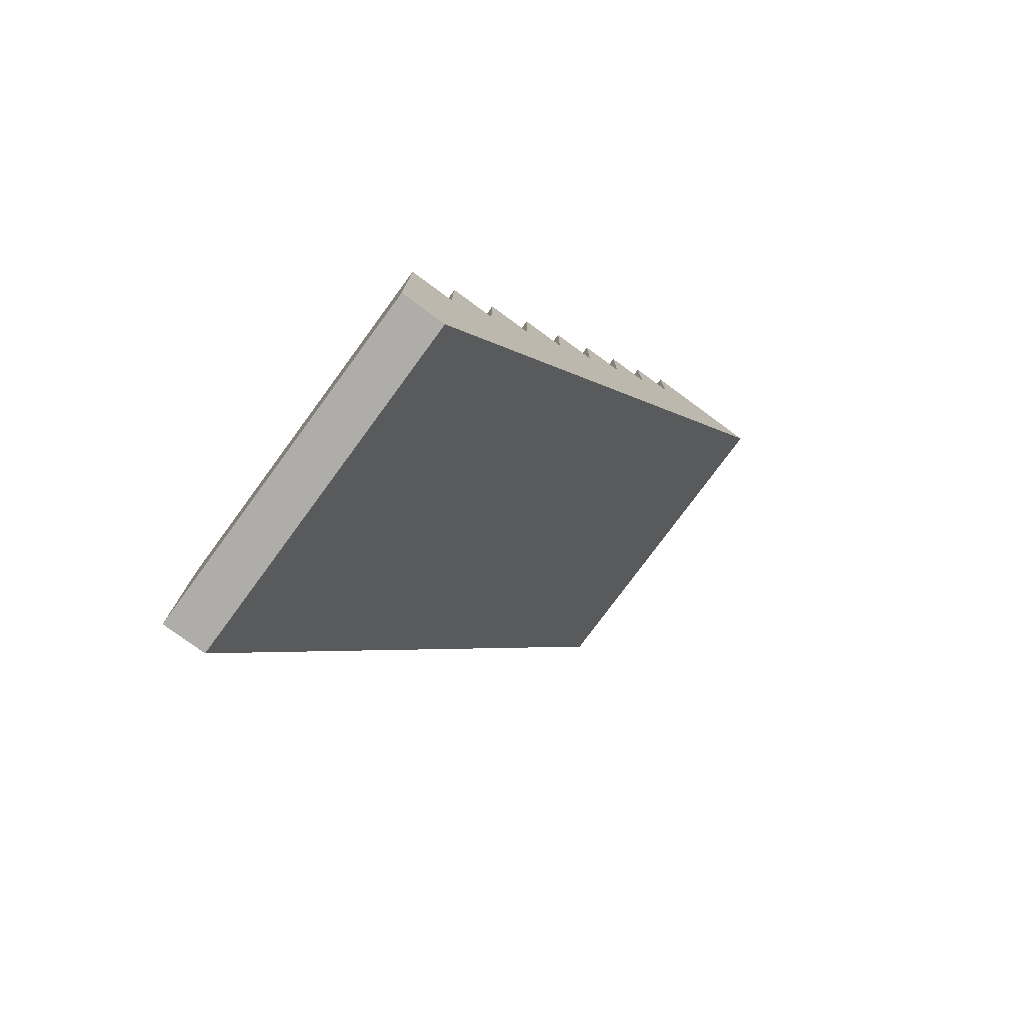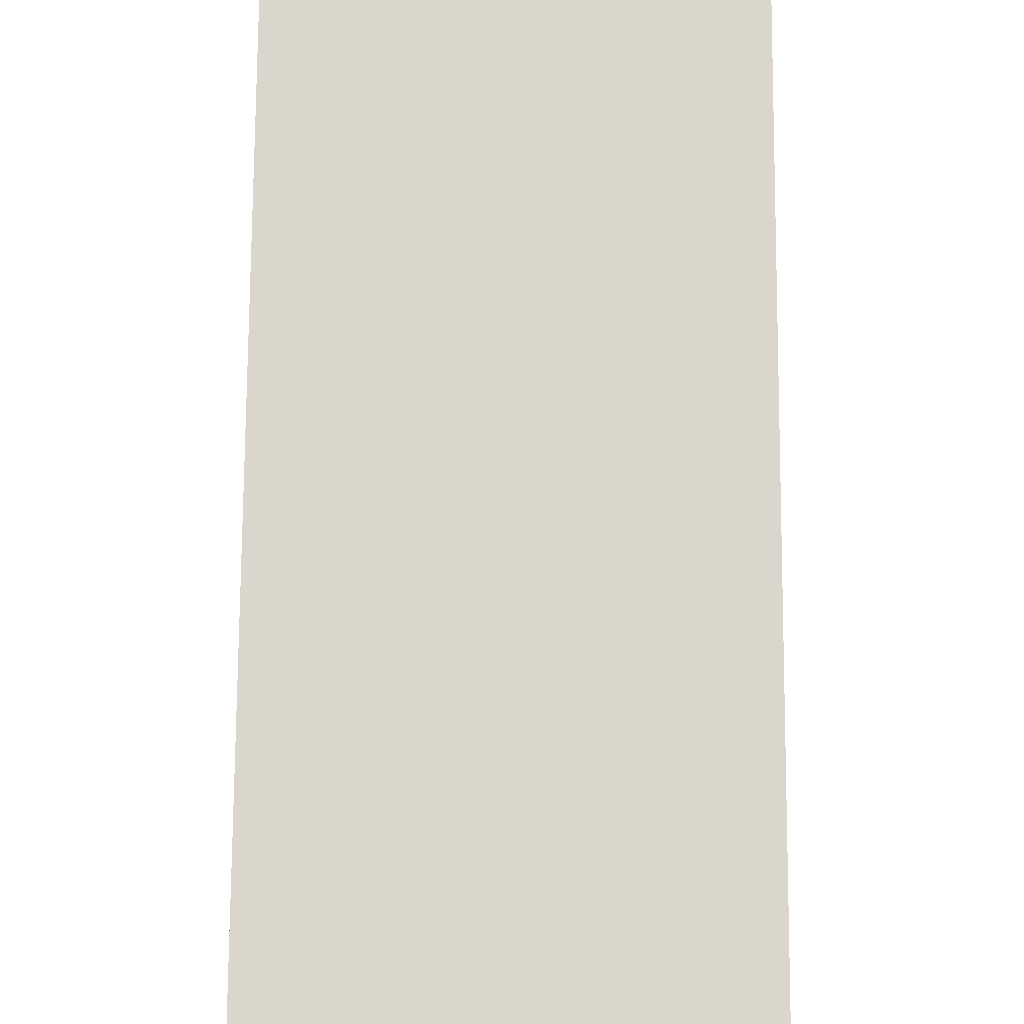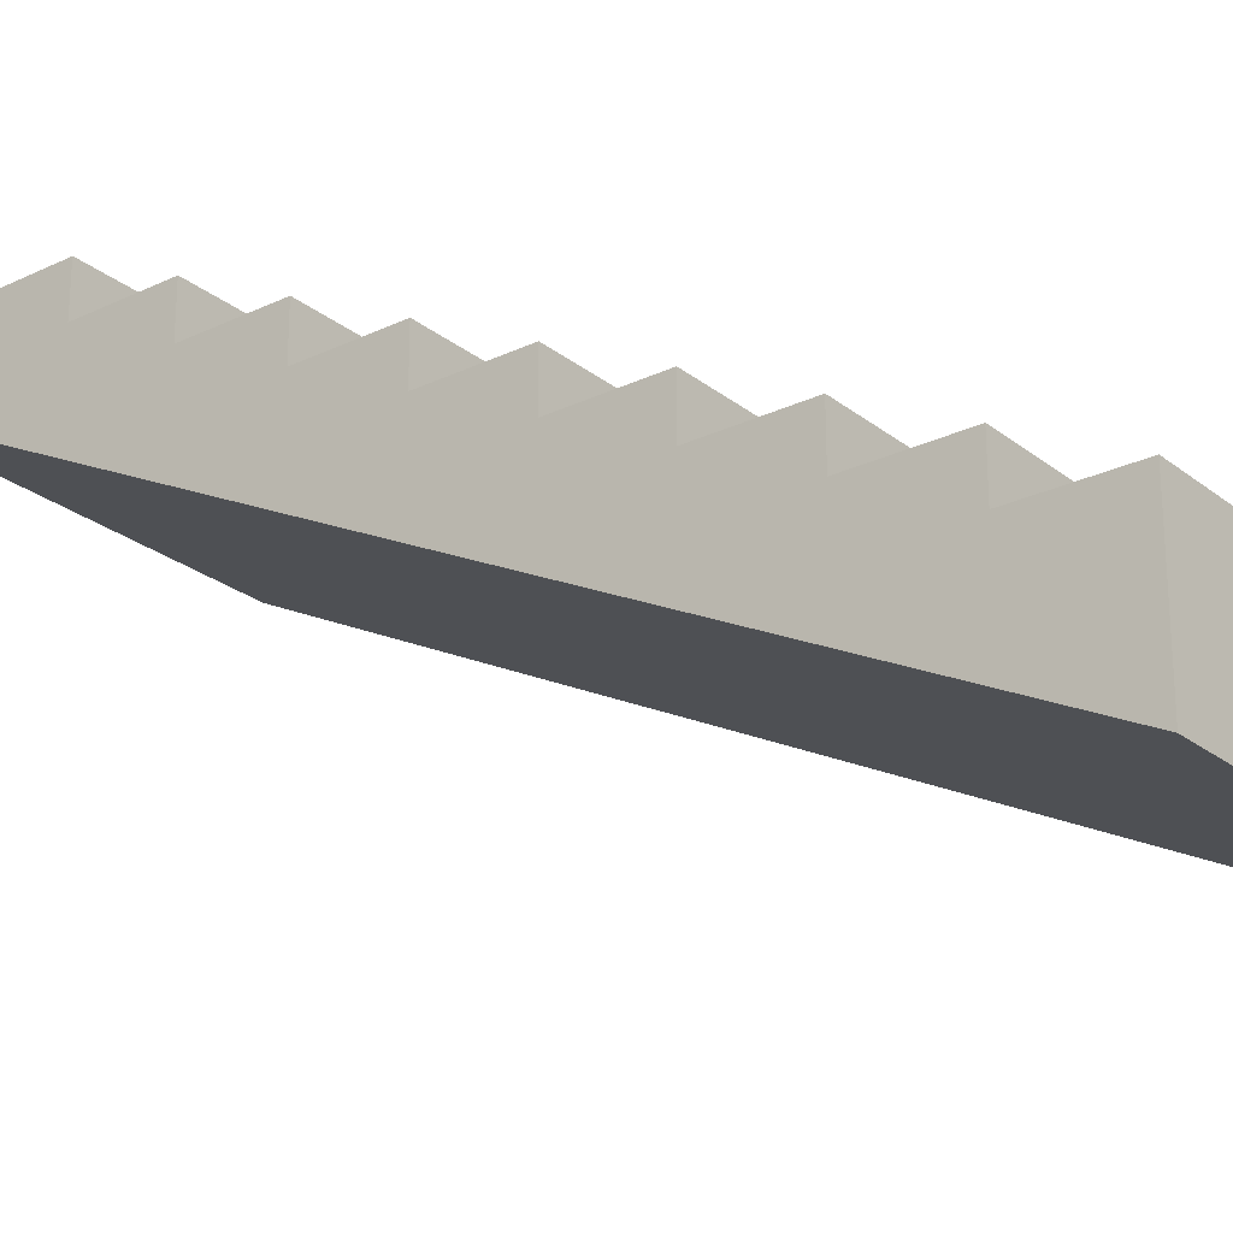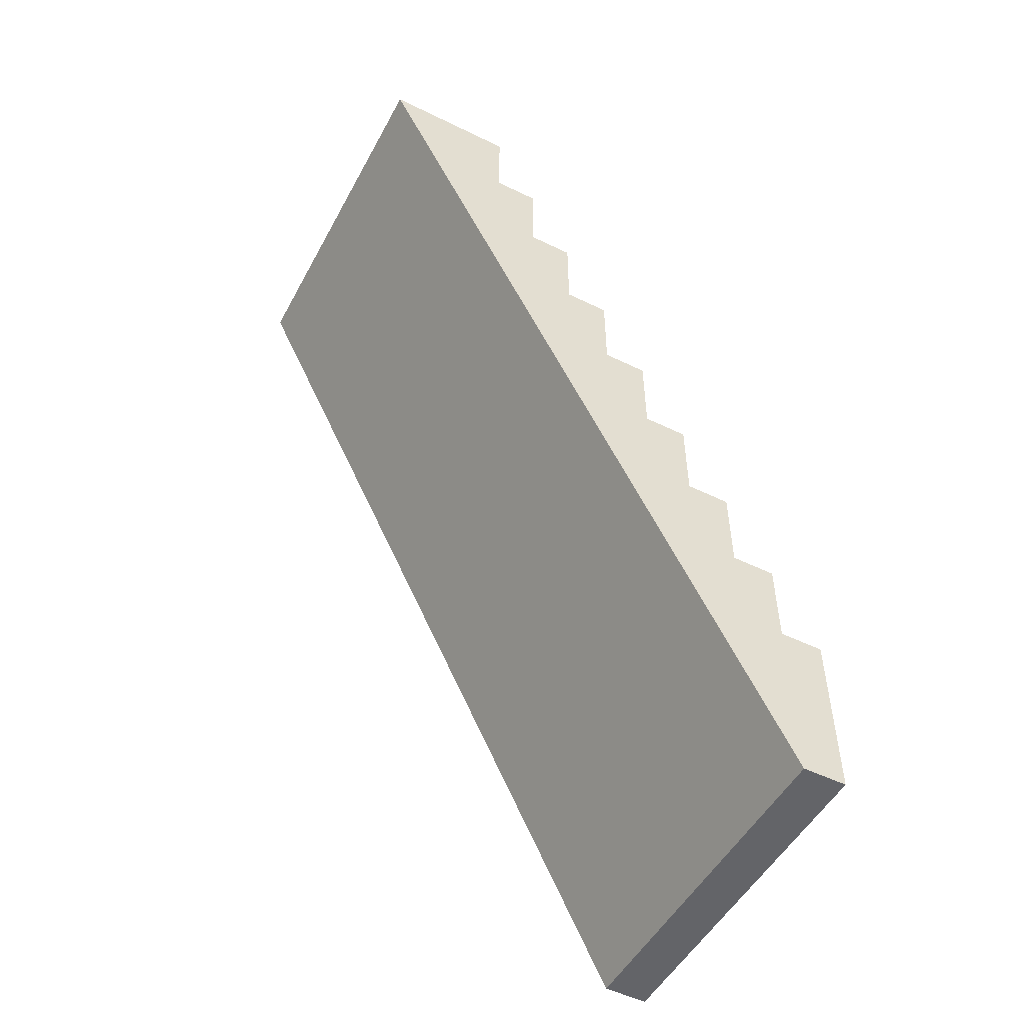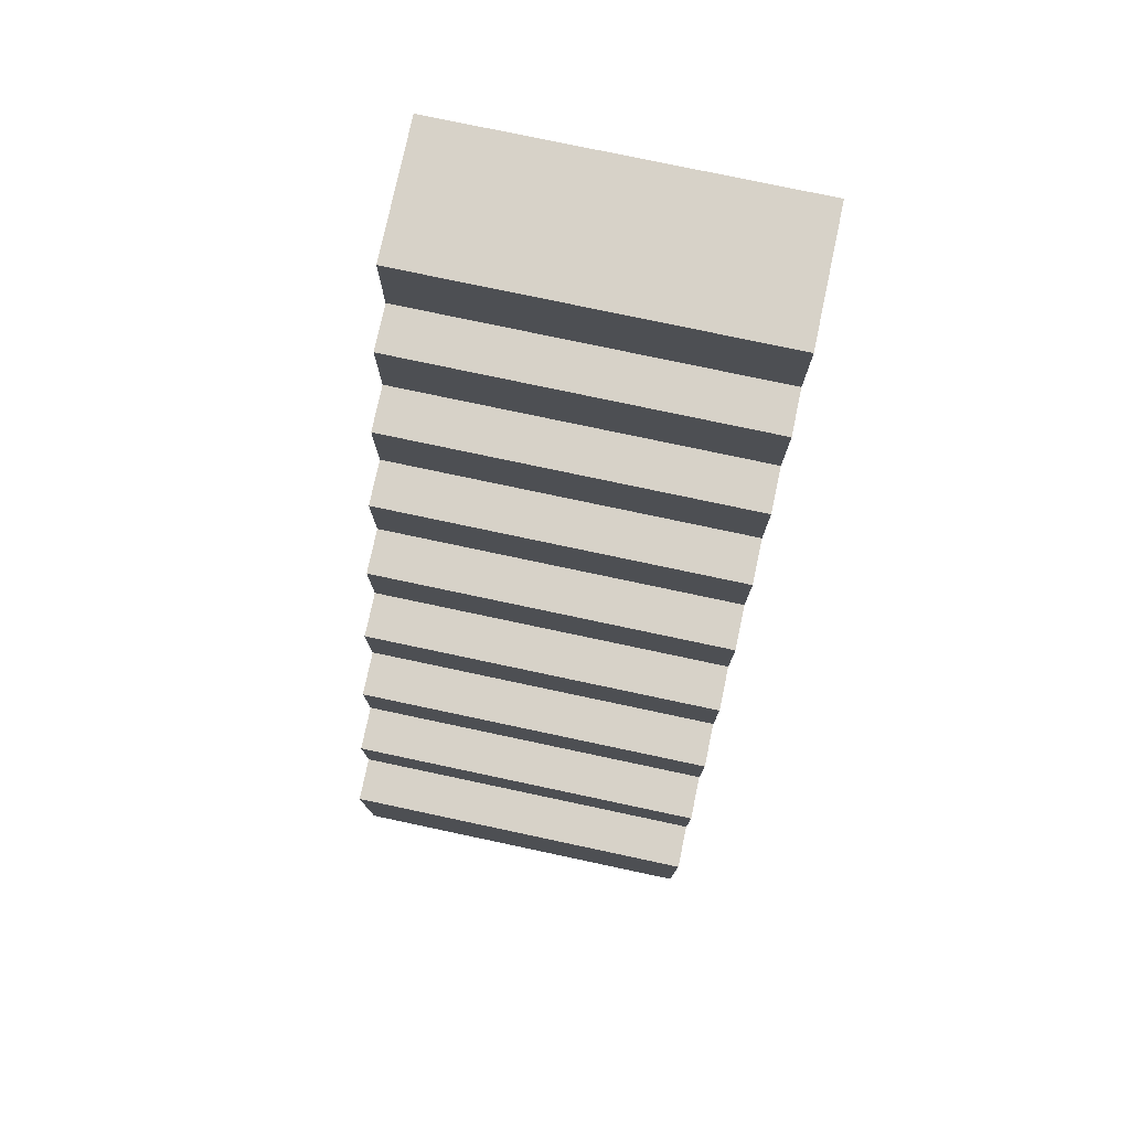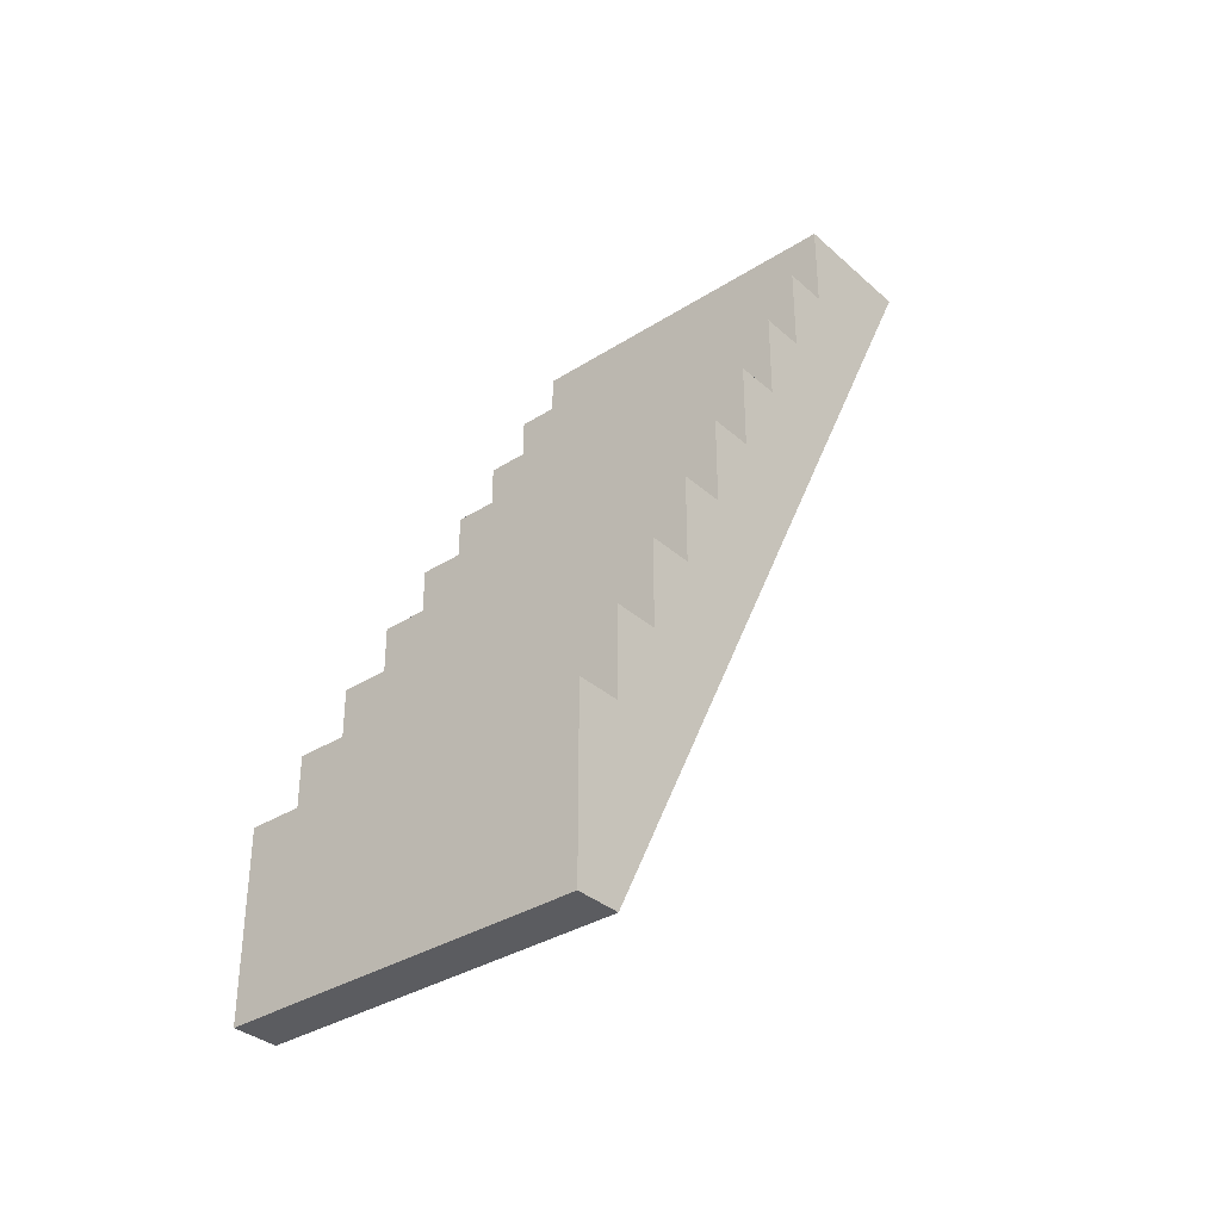
<metadata>
{"format":"obj","ext":"obj","renderer":"f3d","projection":"perspective","resolution":1024,"background":"white","views":[{"elev":-77.2,"azim":-126.3,"up":"+Z"},{"elev":-79.8,"azim":179.6,"up":"+Y"},{"elev":-24.6,"azim":-51.8,"up":"+Y"},{"elev":-51.3,"azim":62.1,"up":"+Z"},{"elev":77.3,"azim":-168.0,"up":"+Z"},{"elev":-34.6,"azim":-139.6,"up":"+Z"}]}
</metadata>
<code>
o Stairs (46)
g Stairs (46)
v -61.27 60.5 59.14
v -63.27 60.5 59.14
v -61.27 60.75 59.14
v -63.27 60.75 59.14
v -61.27 60.75 58.64
v -63.27 60.75 58.64
v -61.27 61 58.64
v -63.27 61 58.64
v -61.27 61 58.14
v -63.27 61 58.14
v -61.27 61.25 58.14
v -63.27 61.25 58.14
v -61.27 61.25 57.64
v -63.27 61.25 57.64
v -61.27 61.5 57.64
v -63.27 61.5 57.64
v -61.27 61.5 57.14
v -63.27 61.5 57.14
v -61.27 61.75 57.14
v -63.27 61.75 57.14
v -61.27 61.75 56.64
v -63.27 61.75 56.64
v -61.27 62 56.64
v -63.27 62 56.64
v -61.27 62 56.14
v -63.27 62 56.14
v -61.27 62.25 56.14
v -63.27 62.25 56.14
v -61.27 62.25 55.64
v -63.27 62.25 55.64
v -61.27 62.5 55.64
v -63.27 62.5 55.64
v -61.27 62.5 55.14
v -63.27 62.5 55.14
v -61.27 62.75 55.14
v -63.27 62.75 55.14
v -61.27 62.75 54.64
v -63.27 62.75 54.64
v -61.27 62.75 54.14
v -63.27 62.75 54.14
v -63.27 60 59.14
v -63.27 60.25 58.64
v -61.27 60 59.14
v -61.27 60.5 58.14
v -61.27 60.25 58.64
v -63.27 60.5 58.14
v -63.27 60.75 57.64
v -61.27 60.75 57.64
v -63.27 61 57.14
v -63.27 61.25 56.64
v -61.27 61.25 56.64
v -61.27 61 57.14
v -61.27 61.5 56.14
v -63.27 61.5 56.14
v -63.27 61.75 55.64
v -61.27 61.75 55.64
v -61.27 62 55.14
v -63.27 62 55.14
v -63.27 62.25 54.64
v -61.27 62.25 54.64
v -63.27 62.5 54.14
v -61.27 62.5 54.14
f 3 4 2 1
f 5 6 4 3
f 7 8 6 5
f 9 10 8 7
f 11 12 10 9
f 13 14 12 11
f 15 16 14 13
f 17 18 16 15
f 19 20 18 17
f 21 22 20 19
f 23 24 22 21
f 25 26 24 23
f 27 28 26 25
f 29 30 28 27
f 31 32 30 29
f 33 34 32 31
f 35 36 34 33
f 37 38 36 35
f 37 38 38 37
f 39 40 38 37
f 42 41 4 6
f 41 43 1 2
f 45 44 9 7
f 46 42 8 10
f 47 46 12 14
f 44 48 13 11
f 49 47 16 18
f 50 49 20 22
f 52 51 21 19
f 48 52 17 15
f 43 45 5 3
f 51 53 25 23
f 54 50 24 26
f 55 54 28 30
f 53 56 29 27
f 56 57 33 31
f 58 55 32 34
f 59 58 36 38
f 57 60 37 35
f 61 59 38 40
f 62 61 40 39
f 60 62 39 37
f 59 61 62 60
f 58 59 60 57
f 55 58 57 56
f 54 55 56 53
f 50 54 53 51
f 49 50 51 52
f 47 49 52 48
f 46 47 48 44
f 41 42 45 43
f 42 46 44 45

</code>
